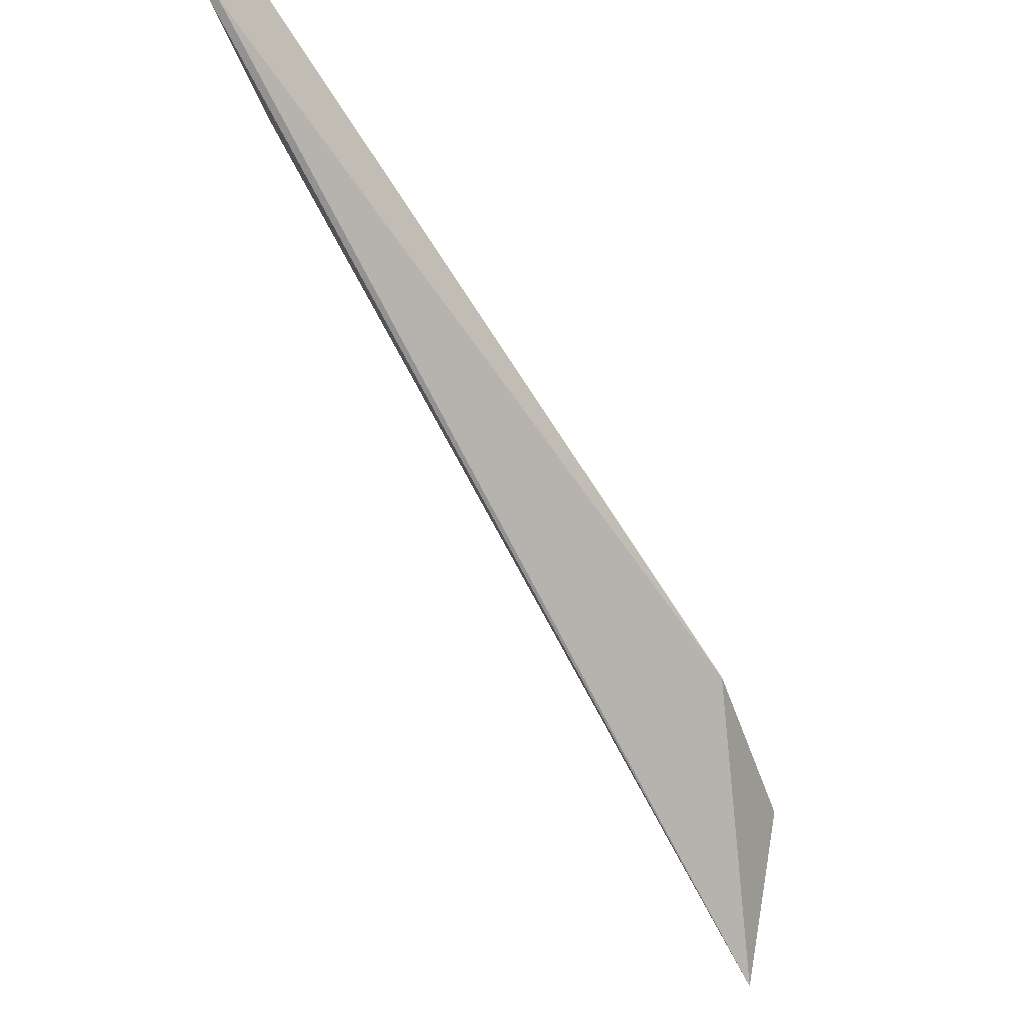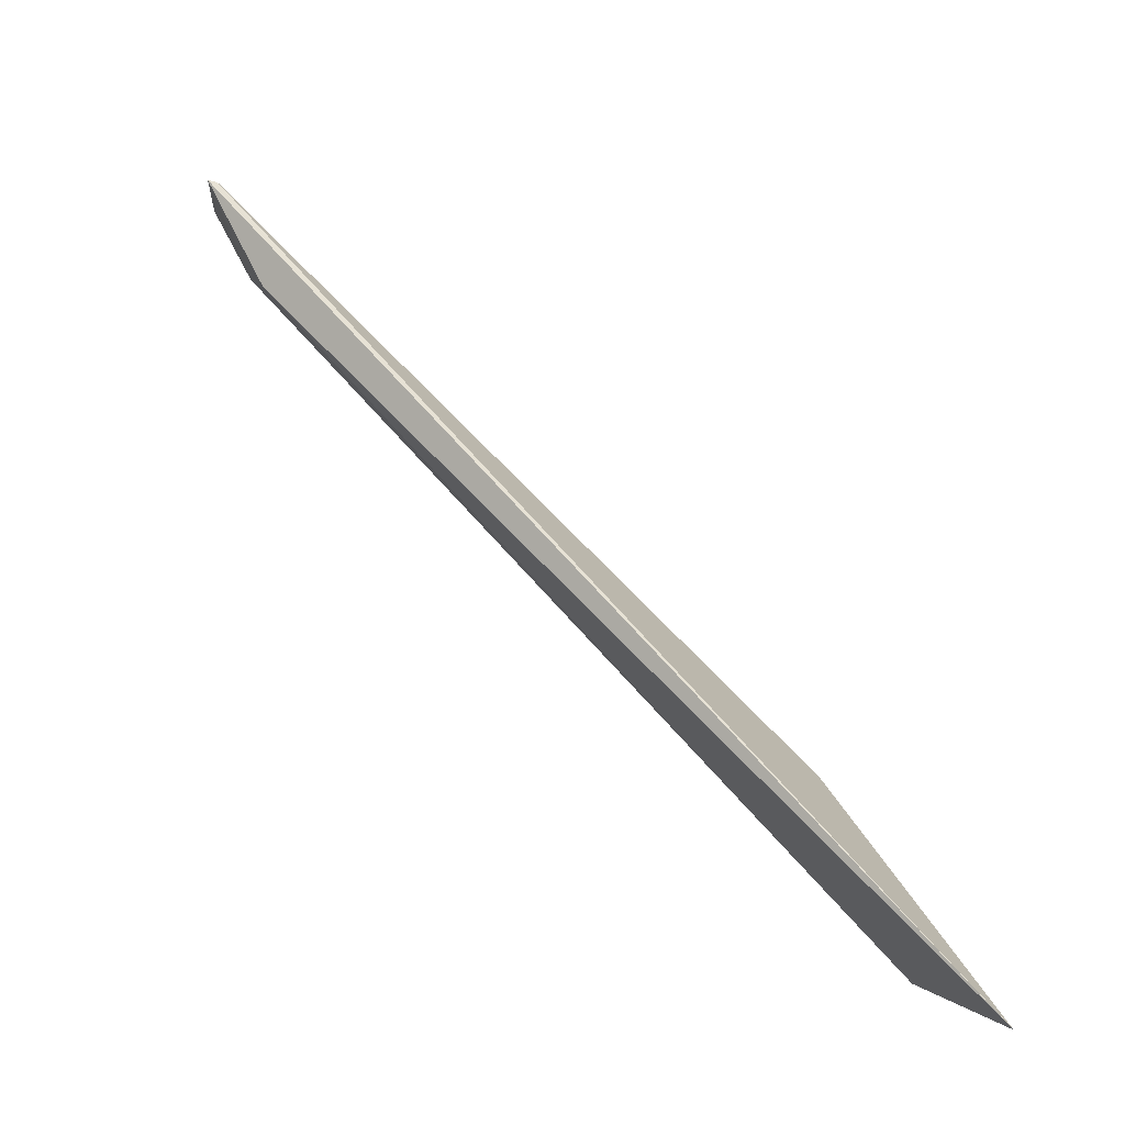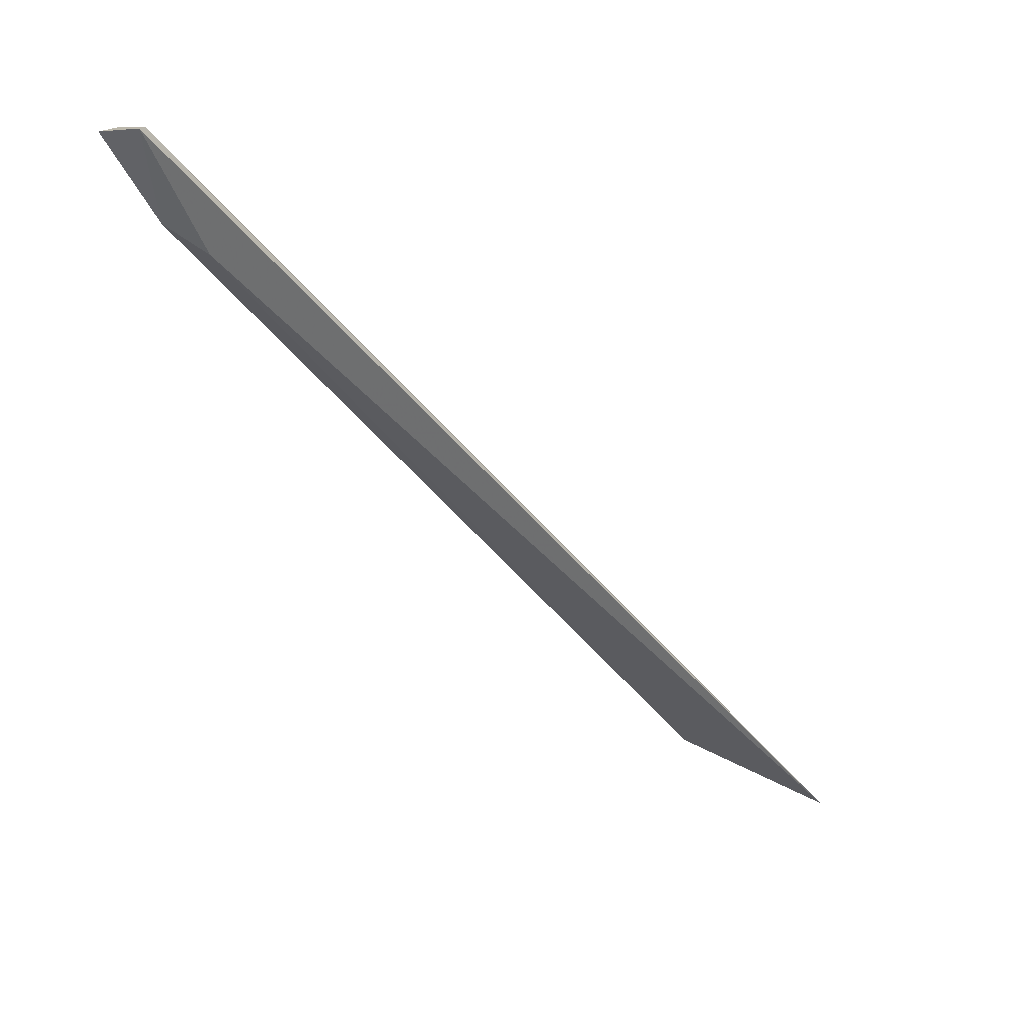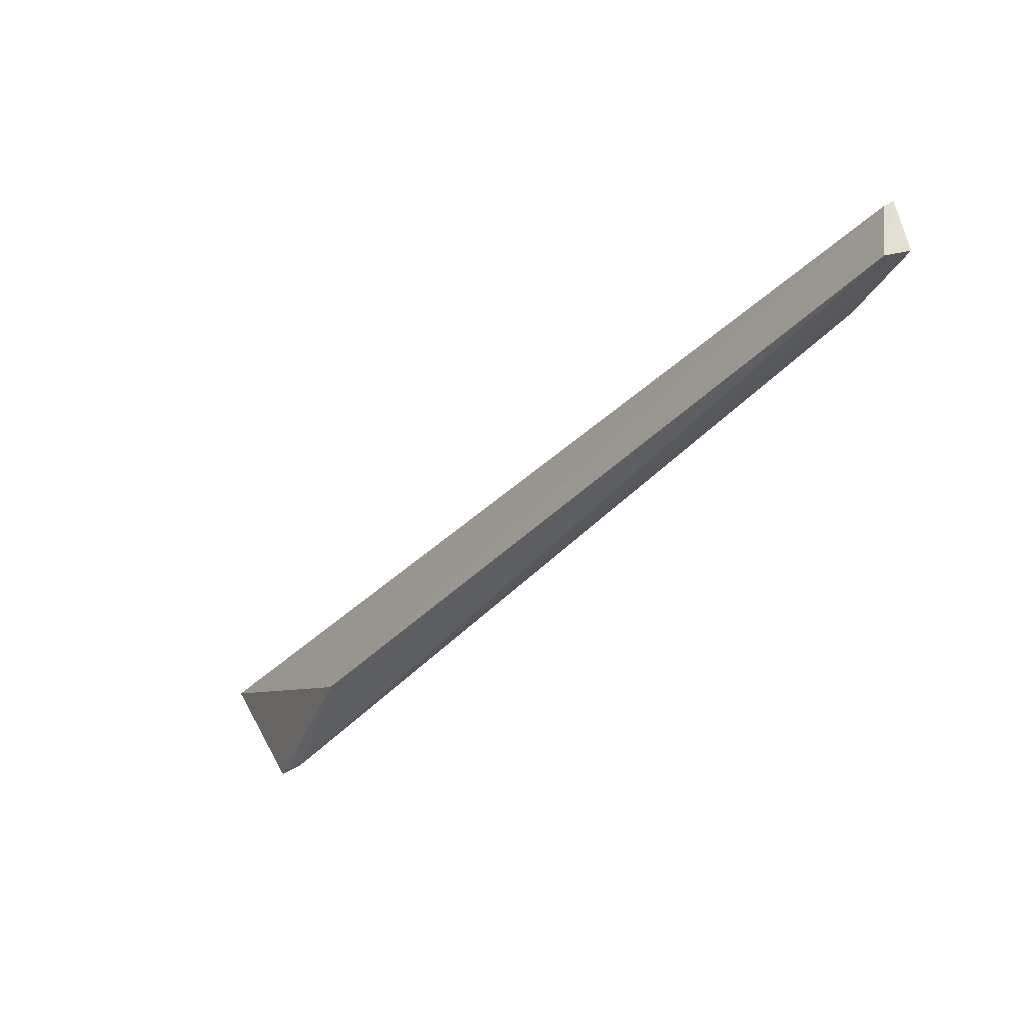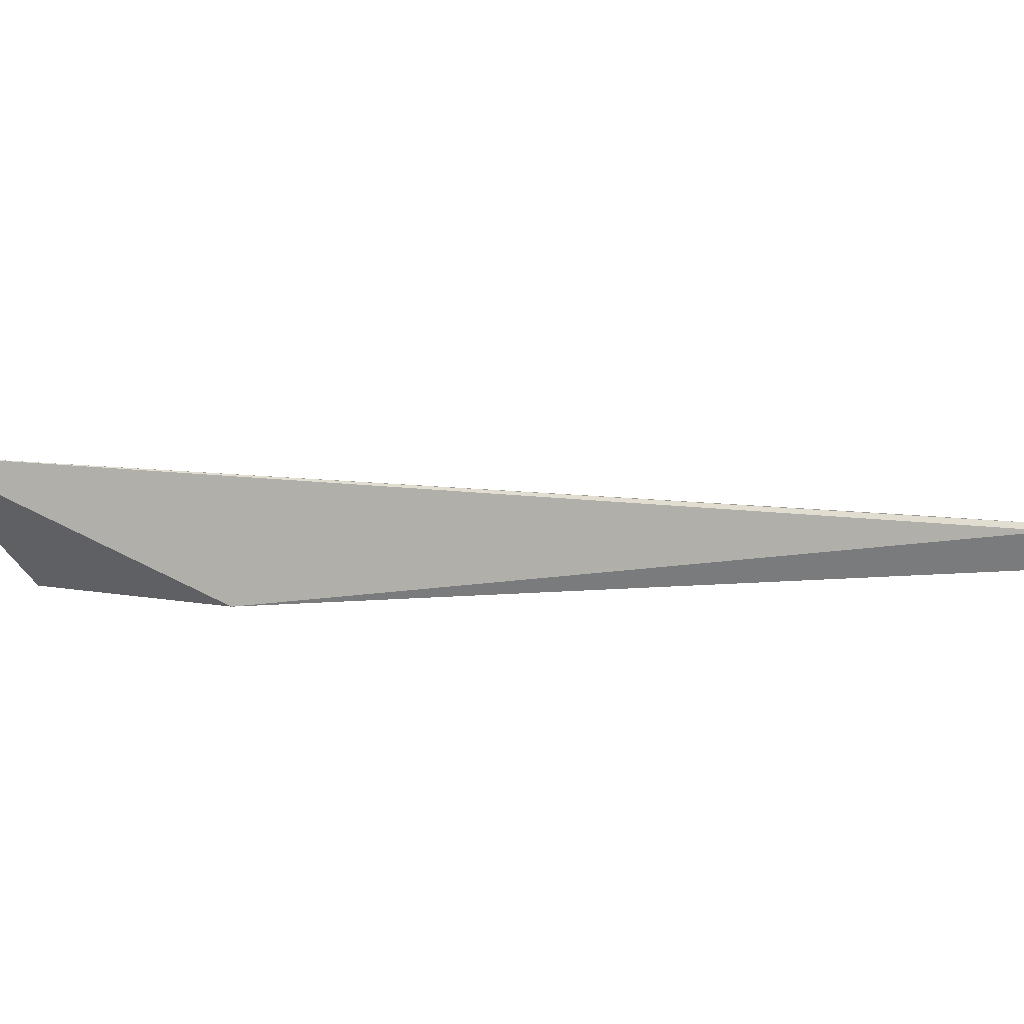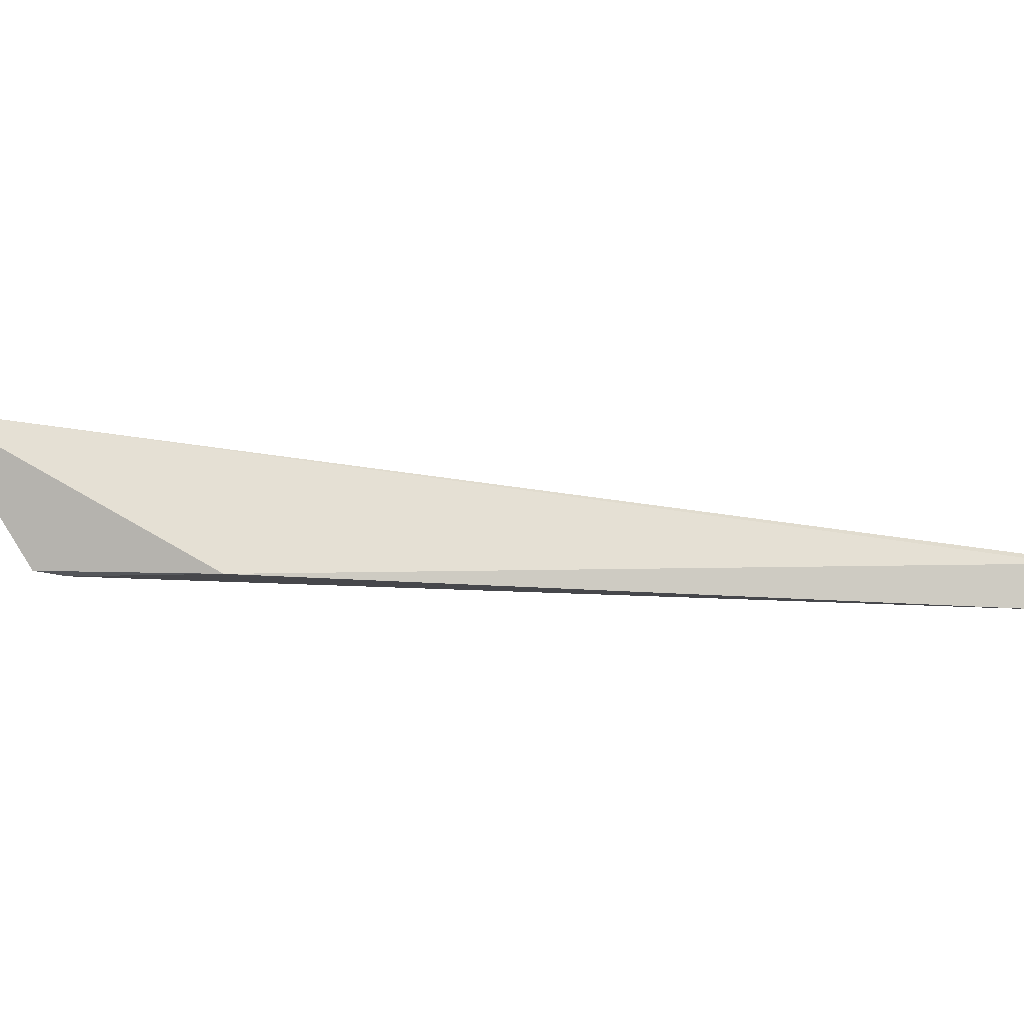
<metadata>
{"format":"obj","ext":"obj","renderer":"f3d","projection":"perspective","resolution":1024,"background":"white","views":[{"elev":53.1,"azim":-144.4,"up":"+Z"},{"elev":-17.8,"azim":-168.3,"up":"+Z"},{"elev":23.7,"azim":138.7,"up":"+Z"},{"elev":-38.2,"azim":6.5,"up":"+Y"},{"elev":28.0,"azim":-55.6,"up":"+Y"},{"elev":-7.8,"azim":-52.9,"up":"+Y"}]}
</metadata>
<code>
v 0.1299 -0.05455 0.4979
v 0.1287 -0.04875 0.4991
v 0.0593 -0.0516 0.4247
v 0.04012 -0.0319 0.3955
v 0.1214 -0.04865 0.4848
v 0.1277 -0.04928 0.499
v 0.1243 -0.05278 0.4877
v 0.1272 -0.05489 0.4979
v 0.05188 -0.05132 0.4063
v 0.04895 -0.05072 0.4034
v 0.05032 -0.04756 0.4023
f 5 4 2
f 6 2 4
f 6 4 3
f 7 5 2
f 7 2 1
f 8 1 2
f 8 2 6
f 8 6 3
f 9 7 1
f 9 8 3
f 9 1 8
f 10 9 3
f 10 3 4
f 11 4 5
f 11 5 7
f 11 7 9
f 11 10 4
f 11 9 10

</code>
